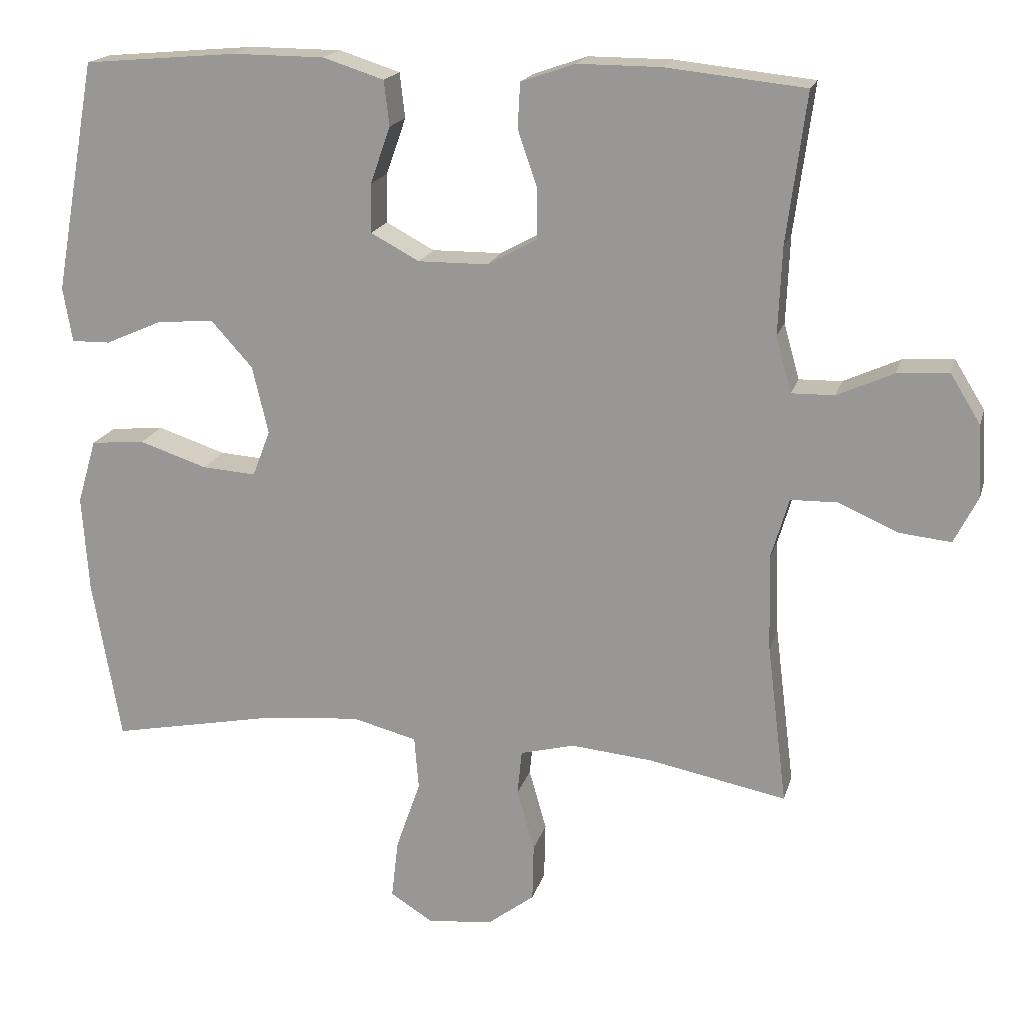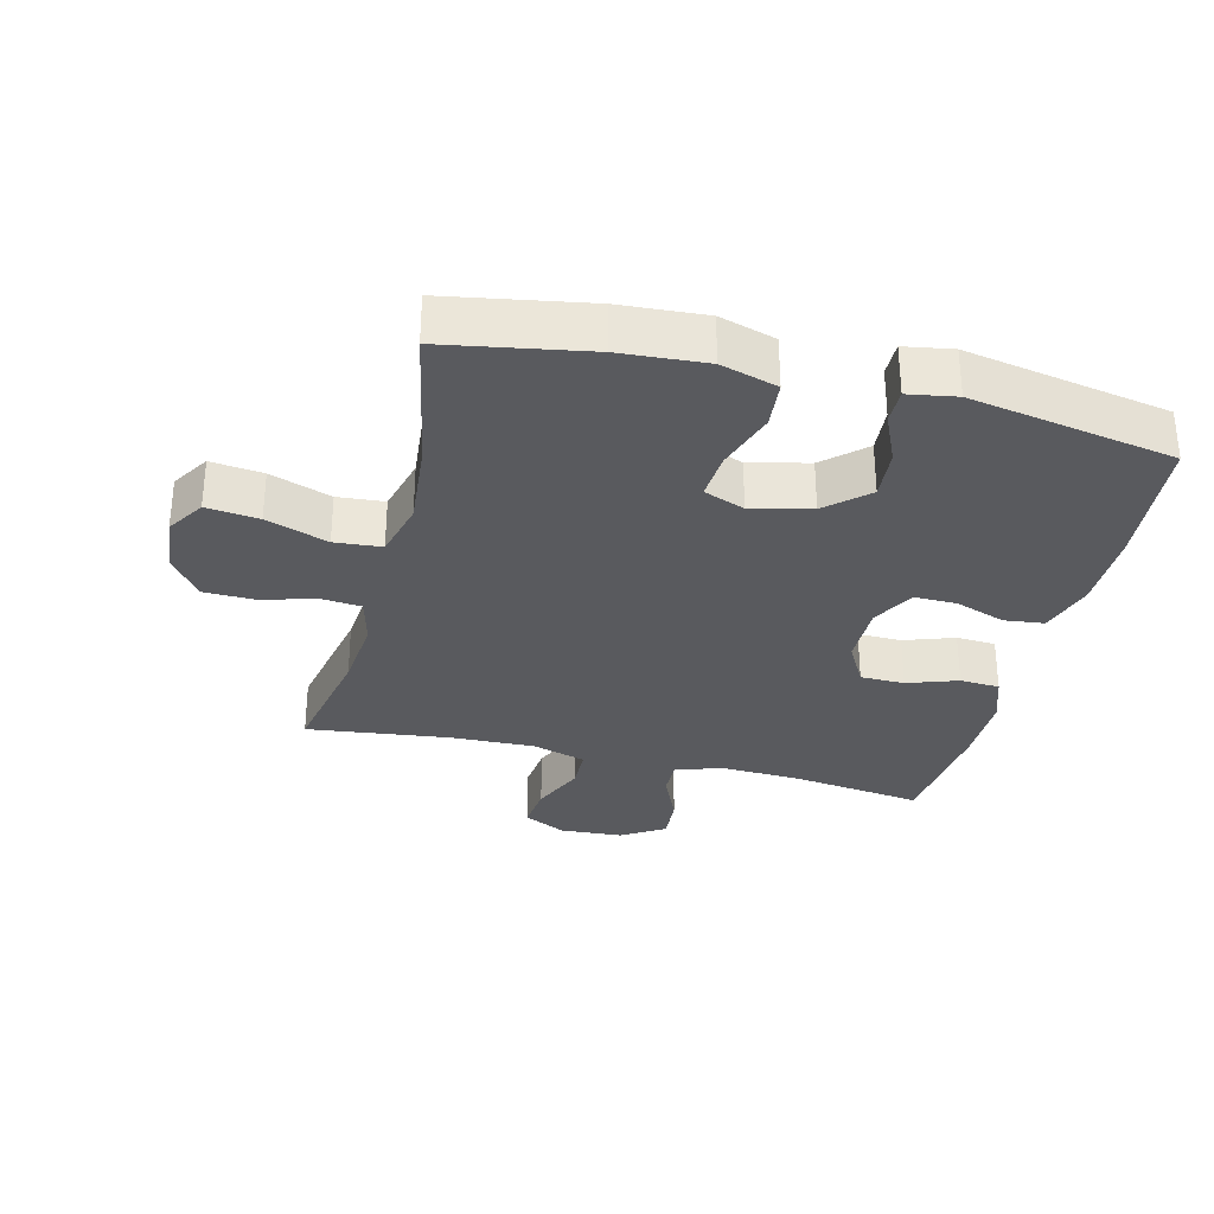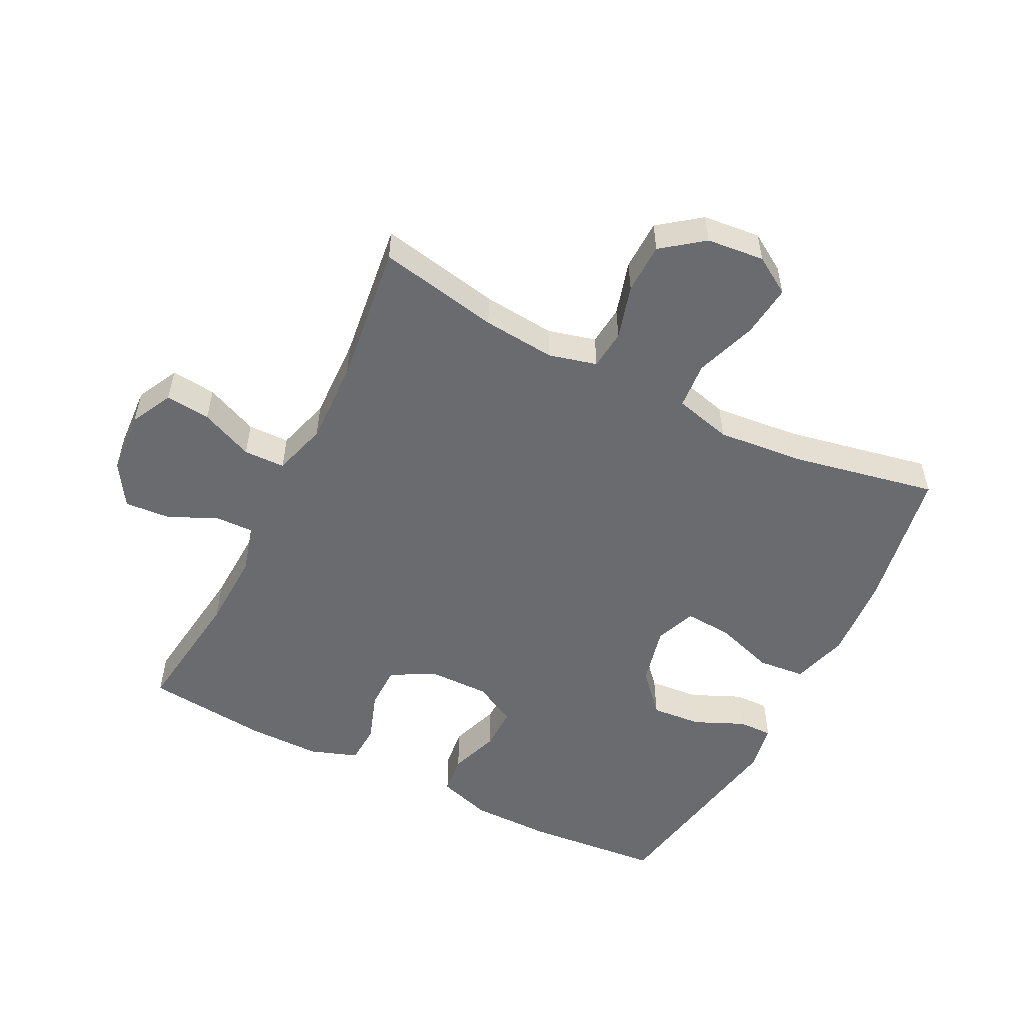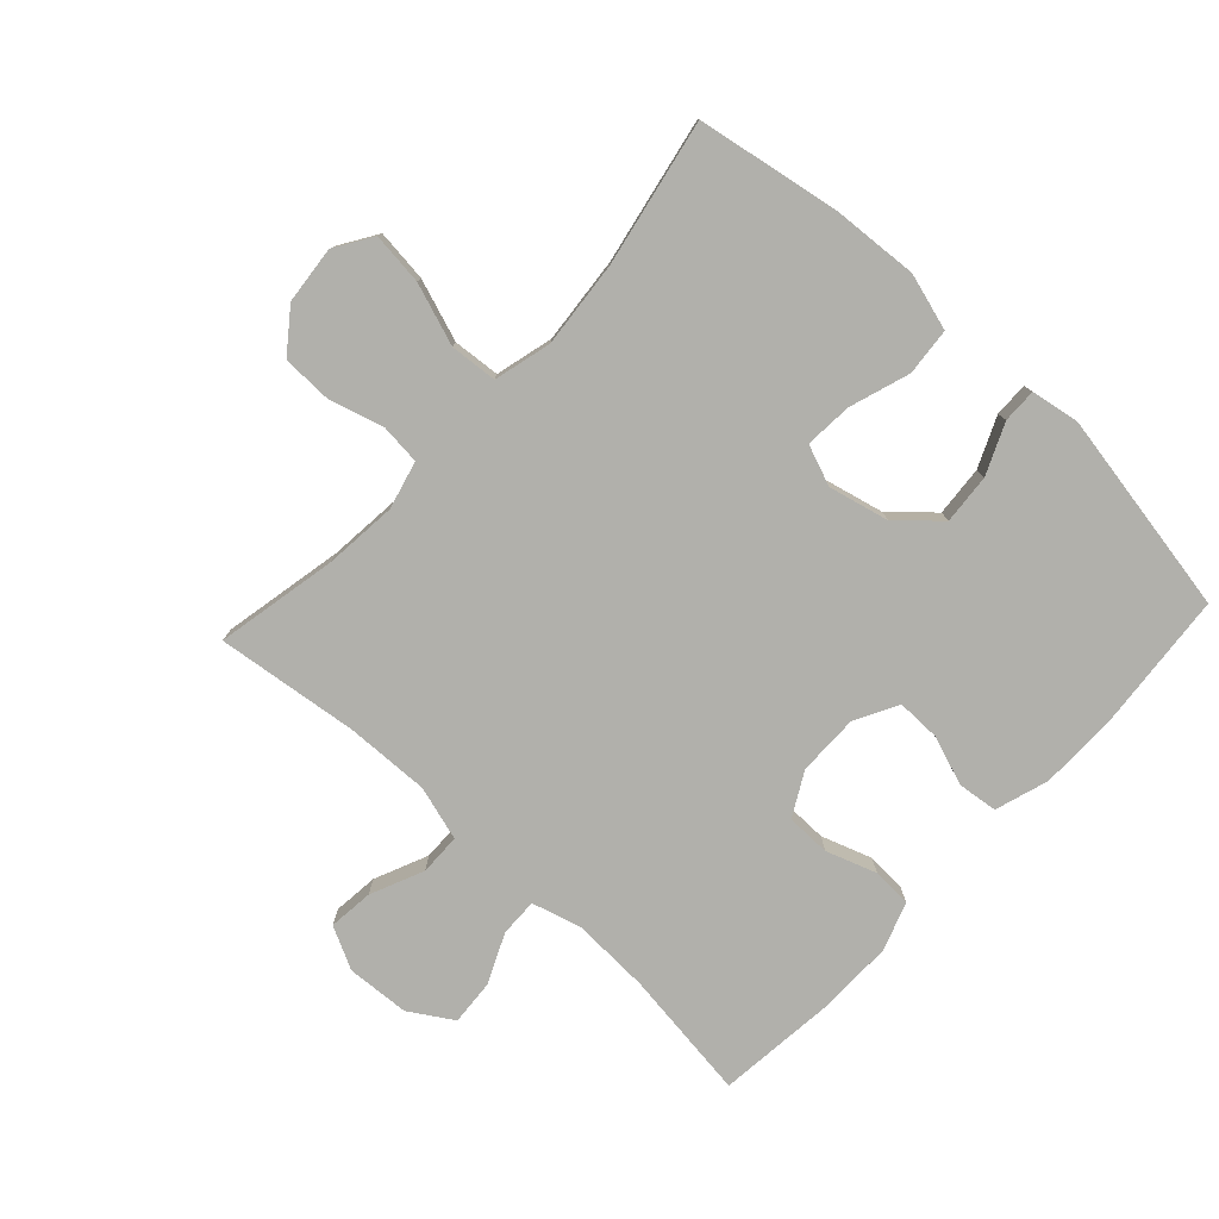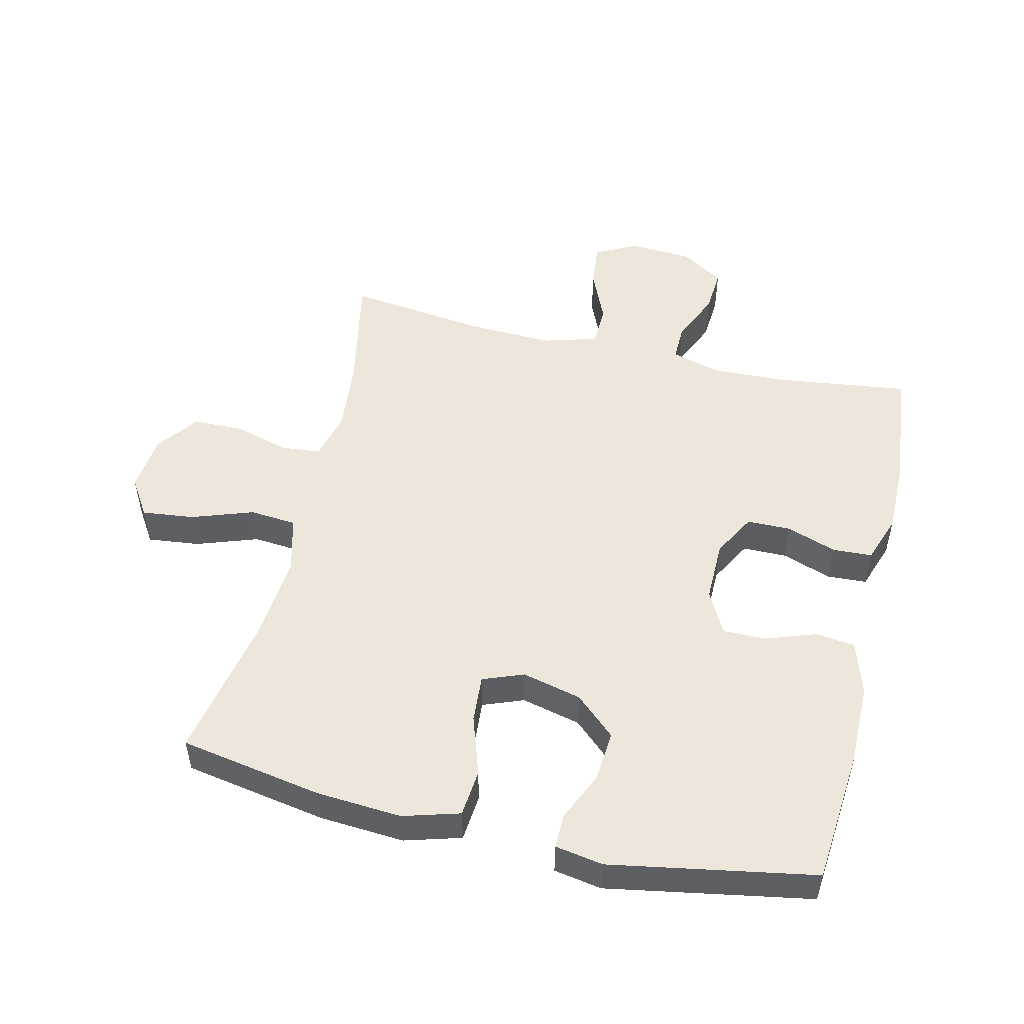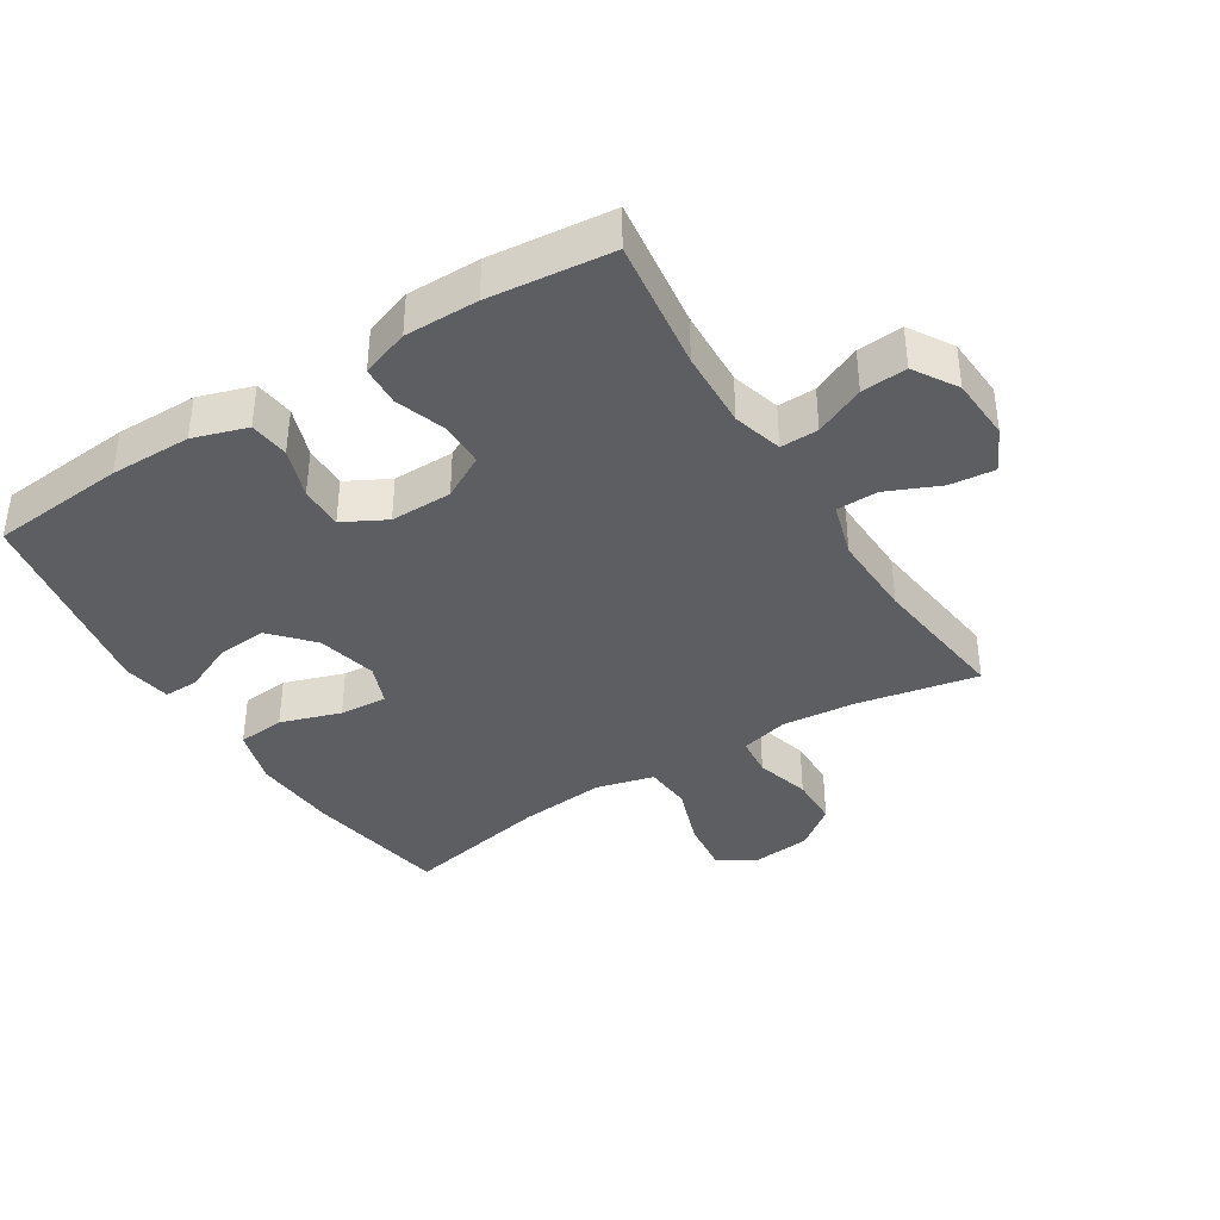
<metadata>
{"format":"obj","ext":"obj","renderer":"f3d","projection":"perspective","resolution":1024,"background":"white","views":[{"elev":18.0,"azim":14.1,"up":"+Z"},{"elev":-31.6,"azim":-104.0,"up":"+Y"},{"elev":-53.3,"azim":153.4,"up":"+Y"},{"elev":-78.5,"azim":-132.8,"up":"+Y"},{"elev":51.5,"azim":-76.6,"up":"+Y"},{"elev":-38.8,"azim":32.1,"up":"+Y"}]}
</metadata>
<code>
o path2738
v 0.4485 0.0375 -0.2466
v 0.4443 0.0375 -0.1131
v 0.4696 0.0375 -0.02731
v 0.5352 0.0375 -0.02593
v 0.6189 0.0375 -0.06255
v 0.6901 0.0375 -0.07009
v 0.7238 0.0375 -0.003212
v 0.7178 0.0375 0.09619
v 0.6754 0.0375 0.1644
v 0.6038 0.0375 0.1593
v 0.5252 0.0375 0.1238
v 0.4656 0.0375 0.1225
v 0.4437 0.0375 0.2003
v 0.4488 0.0375 0.3234
v 0.4762 0.0375 0.5309
v 0.282 0.0375 0.5516
v 0.166 0.0375 0.5522
v 0.09064 0.0375 0.5259
v 0.08718 0.0375 0.4632
v 0.1146 0.0375 0.3837
v 0.1137 0.0375 0.314
v 0.045 0.0375 0.2765
v -0.0524 0.0375 0.2756
v -0.1199 0.0375 0.3116
v -0.1189 0.0375 0.3801
v -0.09124 0.0375 0.459
v -0.09861 0.0375 0.5218
v -0.1836 0.0375 0.5489
v -0.312 0.0375 0.5496
v -0.5257 0.0375 0.5309
v -0.5837 0.0375 0.2078
v -0.5708 0.0375 0.1315
v -0.5165 0.0375 0.1325
v -0.4376 0.0375 0.1673
v -0.3581 0.0375 0.1737
v -0.3002 0.0375 0.1096
v -0.2779 0.0375 0.01518
v -0.3027 0.0375 -0.04921
v -0.3781 0.0375 -0.04388
v -0.4729 0.0375 -0.01246
v -0.548 0.0375 -0.01942
v -0.5742 0.0375 -0.109
v -0.565 0.0375 -0.2447
v -0.5257 0.0375 -0.4708
v -0.2961 0.0375 -0.4259
v -0.1585 0.0375 -0.4131
v -0.06789 0.0375 -0.4365
v -0.06175 0.0375 -0.5106
v -0.09577 0.0375 -0.6081
v -0.1053 0.0375 -0.6909
v -0.04614 0.0375 -0.7284
v 0.04488 0.0375 -0.7194
v 0.1104 0.0375 -0.6699
v 0.1122 0.0375 -0.5898
v 0.08782 0.0375 -0.5039
v 0.09396 0.0375 -0.4411
v 0.1698 0.0375 -0.4216
v 0.2847 0.0375 -0.4326
v 0.4762 0.0375 -0.4708
v 0.4485 -0.0375 -0.2466
v 0.4443 -0.0375 -0.1131
v 0.4696 -0.0375 -0.02731
v 0.5352 -0.0375 -0.02593
v 0.6189 -0.0375 -0.06255
v 0.6901 -0.0375 -0.07009
v 0.7238 -0.0375 -0.003212
v 0.7178 -0.0375 0.09619
v 0.6754 -0.0375 0.1644
v 0.6038 -0.0375 0.1593
v 0.5252 -0.0375 0.1238
v 0.4656 -0.0375 0.1225
v 0.4437 -0.0375 0.2003
v 0.4488 -0.0375 0.3234
v 0.4762 -0.0375 0.5309
v 0.282 -0.0375 0.5516
v 0.166 -0.0375 0.5522
v 0.09064 -0.0375 0.5259
v 0.08718 -0.0375 0.4632
v 0.1146 -0.0375 0.3837
v 0.1137 -0.0375 0.314
v 0.045 -0.0375 0.2765
v -0.0524 -0.0375 0.2756
v -0.1199 -0.0375 0.3116
v -0.1189 -0.0375 0.3801
v -0.09124 -0.0375 0.459
v -0.09861 -0.0375 0.5218
v -0.1836 -0.0375 0.5489
v -0.312 -0.0375 0.5496
v -0.5257 -0.0375 0.5309
v -0.5837 -0.0375 0.2078
v -0.5708 -0.0375 0.1315
v -0.5165 -0.0375 0.1325
v -0.4376 -0.0375 0.1673
v -0.3581 -0.0375 0.1737
v -0.3002 -0.0375 0.1096
v -0.2779 -0.0375 0.01518
v -0.3027 -0.0375 -0.04921
v -0.3781 -0.0375 -0.04388
v -0.4729 -0.0375 -0.01246
v -0.548 -0.0375 -0.01942
v -0.5742 -0.0375 -0.109
v -0.565 -0.0375 -0.2447
v -0.5257 -0.0375 -0.4708
v -0.2961 -0.0375 -0.4259
v -0.1585 -0.0375 -0.4131
v -0.06789 -0.0375 -0.4365
v -0.06175 -0.0375 -0.5106
v -0.09577 -0.0375 -0.6081
v -0.1053 -0.0375 -0.6909
v -0.04614 -0.0375 -0.7284
v 0.04488 -0.0375 -0.7194
v 0.1104 -0.0375 -0.6699
v 0.1122 -0.0375 -0.5898
v 0.08782 -0.0375 -0.5039
v 0.09396 -0.0375 -0.4411
v 0.1698 -0.0375 -0.4216
v 0.2847 -0.0375 -0.4326
v 0.4762 -0.0375 -0.4708
v 0.282 0.0375 0.5516
v 0.166 0.0375 0.5522
v 0.09064 0.0375 0.5259
v 0.09064 0.0375 0.5259
v -0.1836 0.0375 0.5489
v -0.312 0.0375 0.5496
v -0.09861 0.0375 0.5218
v -0.09861 0.0375 0.5218
v 0.4762 0.0375 0.5309
v 0.4762 0.0375 0.5309
v -0.5257 0.0375 0.5309
v -0.5257 0.0375 0.5309
v 0.08718 0.0375 0.4632
v -0.09124 0.0375 0.459
v 0.1146 0.0375 0.3837
v -0.1189 0.0375 0.3801
v 0.4488 0.0375 0.3234
v 0.1137 0.0375 0.314
v 0.1137 0.0375 0.314
v -0.1199 0.0375 0.3116
v -0.1199 0.0375 0.3116
v -0.5837 0.0375 0.2078
v 0.4437 0.0375 0.2003
v 0.045 0.0375 0.2765
v -0.0524 0.0375 0.2756
v -0.4376 0.0375 0.1673
v -0.3581 0.0375 0.1737
v -0.5708 0.0375 0.1315
v -0.5708 0.0375 0.1315
v 0.4656 0.0375 0.1225
v 0.4656 0.0375 0.1225
v -0.3002 0.0375 0.1096
v -0.5165 0.0375 0.1325
v 0.7178 0.0375 0.09619
v 0.6754 0.0375 0.1644
v 0.6754 0.0375 0.1644
v 0.6038 0.0375 0.1593
v 0.5252 0.0375 0.1238
v -0.2779 0.0375 0.01518
v 0.7238 0.0375 -0.003212
v -0.3027 0.0375 -0.04921
v -0.3027 0.0375 -0.04921
v 0.6901 0.0375 -0.07009
v 0.6901 0.0375 -0.07009
v 0.4696 0.0375 -0.02731
v 0.4696 0.0375 -0.02731
v 0.5352 0.0375 -0.02593
v -0.3781 0.0375 -0.04388
v -0.4729 0.0375 -0.01246
v -0.548 0.0375 -0.01942
v -0.548 0.0375 -0.01942
v -0.5742 0.0375 -0.109
v 0.6189 0.0375 -0.06255
v 0.4443 0.0375 -0.1131
v -0.565 0.0375 -0.2447
v 0.4485 0.0375 -0.2466
v -0.1585 0.0375 -0.4131
v -0.06789 0.0375 -0.4365
v -0.06789 0.0375 -0.4365
v -0.2961 0.0375 -0.4259
v 0.1698 0.0375 -0.4216
v 0.2847 0.0375 -0.4326
v 0.09396 0.0375 -0.4411
v 0.09396 0.0375 -0.4411
v -0.06175 0.0375 -0.5106
v 0.08782 0.0375 -0.5039
v -0.5257 0.0375 -0.4708
v -0.5257 0.0375 -0.4708
v 0.4762 0.0375 -0.4708
v 0.4762 0.0375 -0.4708
v 0.1122 0.0375 -0.5898
v -0.09577 0.0375 -0.6081
v 0.1104 0.0375 -0.6699
v -0.1053 0.0375 -0.6909
v -0.1053 0.0375 -0.6909
v 0.04488 0.0375 -0.7194
v -0.04614 0.0375 -0.7284
v 0.282 -0.0375 0.5516
v 0.166 -0.0375 0.5522
v 0.09064 -0.0375 0.5259
v 0.09064 -0.0375 0.5259
v -0.1836 -0.0375 0.5489
v -0.312 -0.0375 0.5496
v -0.09861 -0.0375 0.5218
v -0.09861 -0.0375 0.5218
v 0.4762 -0.0375 0.5309
v 0.4762 -0.0375 0.5309
v -0.5257 -0.0375 0.5309
v -0.5257 -0.0375 0.5309
v 0.08718 -0.0375 0.4632
v -0.09124 -0.0375 0.459
v 0.1146 -0.0375 0.3837
v -0.1189 -0.0375 0.3801
v 0.4488 -0.0375 0.3234
v 0.1137 -0.0375 0.314
v 0.1137 -0.0375 0.314
v -0.1199 -0.0375 0.3116
v -0.1199 -0.0375 0.3116
v -0.5837 -0.0375 0.2078
v 0.4437 -0.0375 0.2003
v 0.045 -0.0375 0.2765
v -0.0524 -0.0375 0.2756
v -0.4376 -0.0375 0.1673
v -0.3581 -0.0375 0.1737
v -0.5708 -0.0375 0.1315
v -0.5708 -0.0375 0.1315
v 0.4656 -0.0375 0.1225
v 0.4656 -0.0375 0.1225
v -0.3002 -0.0375 0.1096
v -0.5165 -0.0375 0.1325
v 0.7178 -0.0375 0.09619
v 0.6754 -0.0375 0.1644
v 0.6754 -0.0375 0.1644
v 0.6038 -0.0375 0.1593
v 0.5252 -0.0375 0.1238
v -0.2779 -0.0375 0.01518
v 0.7238 -0.0375 -0.003212
v -0.3027 -0.0375 -0.04921
v -0.3027 -0.0375 -0.04921
v 0.6901 -0.0375 -0.07009
v 0.6901 -0.0375 -0.07009
v 0.4696 -0.0375 -0.02731
v 0.4696 -0.0375 -0.02731
v 0.5352 -0.0375 -0.02593
v -0.3781 -0.0375 -0.04388
v -0.4729 -0.0375 -0.01246
v -0.548 -0.0375 -0.01942
v -0.548 -0.0375 -0.01942
v -0.5742 -0.0375 -0.109
v 0.6189 -0.0375 -0.06255
v 0.4443 -0.0375 -0.1131
v -0.565 -0.0375 -0.2447
v 0.4485 -0.0375 -0.2466
v -0.1585 -0.0375 -0.4131
v -0.06789 -0.0375 -0.4365
v -0.06789 -0.0375 -0.4365
v -0.2961 -0.0375 -0.4259
v 0.1698 -0.0375 -0.4216
v 0.2847 -0.0375 -0.4326
v 0.09396 -0.0375 -0.4411
v 0.09396 -0.0375 -0.4411
v -0.06175 -0.0375 -0.5106
v 0.08782 -0.0375 -0.5039
v -0.5257 -0.0375 -0.4708
v -0.5257 -0.0375 -0.4708
v 0.4762 -0.0375 -0.4708
v 0.4762 -0.0375 -0.4708
v 0.1122 -0.0375 -0.5898
v -0.09577 -0.0375 -0.6081
v 0.1104 -0.0375 -0.6699
v -0.1053 -0.0375 -0.6909
v -0.1053 -0.0375 -0.6909
v 0.04488 -0.0375 -0.7194
v -0.04614 -0.0375 -0.7284
f 251 257 264
f 202 200 209
f 218 213 225
f 256 234 258
f 245 247 244
f 243 255 236
f 227 215 222
f 236 253 234
f 250 243 247
f 201 222 211
f 206 221 222
f 233 242 232
f 215 227 220
f 258 234 253
f 196 210 212
f 249 256 251
f 260 267 266
f 255 250 262
f 221 217 228
f 210 197 208
f 271 267 272
f 219 225 213
f 196 212 204
f 210 213 212
f 206 222 201
f 219 240 225
f 209 200 211
f 200 201 211
f 235 248 238
f 208 197 198
f 271 266 267
f 212 213 218
f 236 255 252
f 266 271 268
f 244 247 243
f 225 240 233
f 261 260 266
f 229 248 235
f 220 227 234
f 272 267 269
f 232 242 229
f 220 234 219
f 232 229 230
f 211 222 215
f 217 221 206
f 223 228 217
f 197 210 196
f 219 234 256
f 255 243 250
f 251 256 257
f 248 229 242
f 236 252 253
f 219 256 249
f 261 253 260
f 219 249 240
f 258 253 261
f 233 240 242
f 16 17 76 75
f 17 122 199 76
f 28 29 88 87
f 126 28 87 203
f 128 16 75 205
f 29 130 207 88
f 18 19 78 77
f 26 27 86 85
f 19 20 79 78
f 25 26 85 84
f 14 15 74 73
f 20 137 214 79
f 139 25 84 216
f 30 31 90 89
f 13 14 73 72
f 21 22 81 80
f 23 24 83 82
f 22 23 82 81
f 34 35 94 93
f 31 147 224 90
f 149 13 72 226
f 35 36 95 94
f 33 34 93 92
f 32 33 92 91
f 8 154 231 67
f 9 10 69 68
f 10 11 70 69
f 11 12 71 70
f 36 37 96 95
f 7 8 67 66
f 37 160 237 96
f 162 7 66 239
f 164 4 63 241
f 39 40 99 98
f 40 169 246 99
f 41 42 101 100
f 5 6 65 64
f 4 5 64 63
f 2 3 62 61
f 38 39 98 97
f 42 43 102 101
f 1 2 61 60
f 46 177 254 105
f 45 46 105 104
f 57 58 117 116
f 182 57 116 259
f 47 48 107 106
f 55 56 115 114
f 186 45 104 263
f 43 44 103 102
f 188 1 60 265
f 58 59 118 117
f 54 55 114 113
f 48 49 108 107
f 53 54 113 112
f 49 193 270 108
f 52 53 112 111
f 51 52 111 110
f 50 51 110 109
f 174 187 180
f 125 132 123
f 141 148 136
f 179 181 157
f 168 167 170
f 166 159 178
f 150 145 138
f 159 157 176
f 173 170 166
f 124 134 145
f 129 145 144
f 156 155 165
f 138 143 150
f 181 176 157
f 119 135 133
f 172 174 179
f 183 189 190
f 178 185 173
f 144 151 140
f 133 131 120
f 194 195 190
f 142 136 148
f 119 127 135
f 133 135 136
f 129 124 145
f 142 148 163
f 132 134 123
f 123 134 124
f 158 161 171
f 131 121 120
f 194 190 189
f 135 141 136
f 159 175 178
f 189 191 194
f 167 166 170
f 148 156 163
f 184 189 183
f 152 158 171
f 143 157 150
f 195 192 190
f 155 152 165
f 143 142 157
f 155 153 152
f 134 138 145
f 140 129 144
f 146 140 151
f 120 119 133
f 142 179 157
f 178 173 166
f 174 180 179
f 171 165 152
f 159 176 175
f 142 172 179
f 184 183 176
f 142 163 172
f 181 184 176
f 156 165 163

</code>
